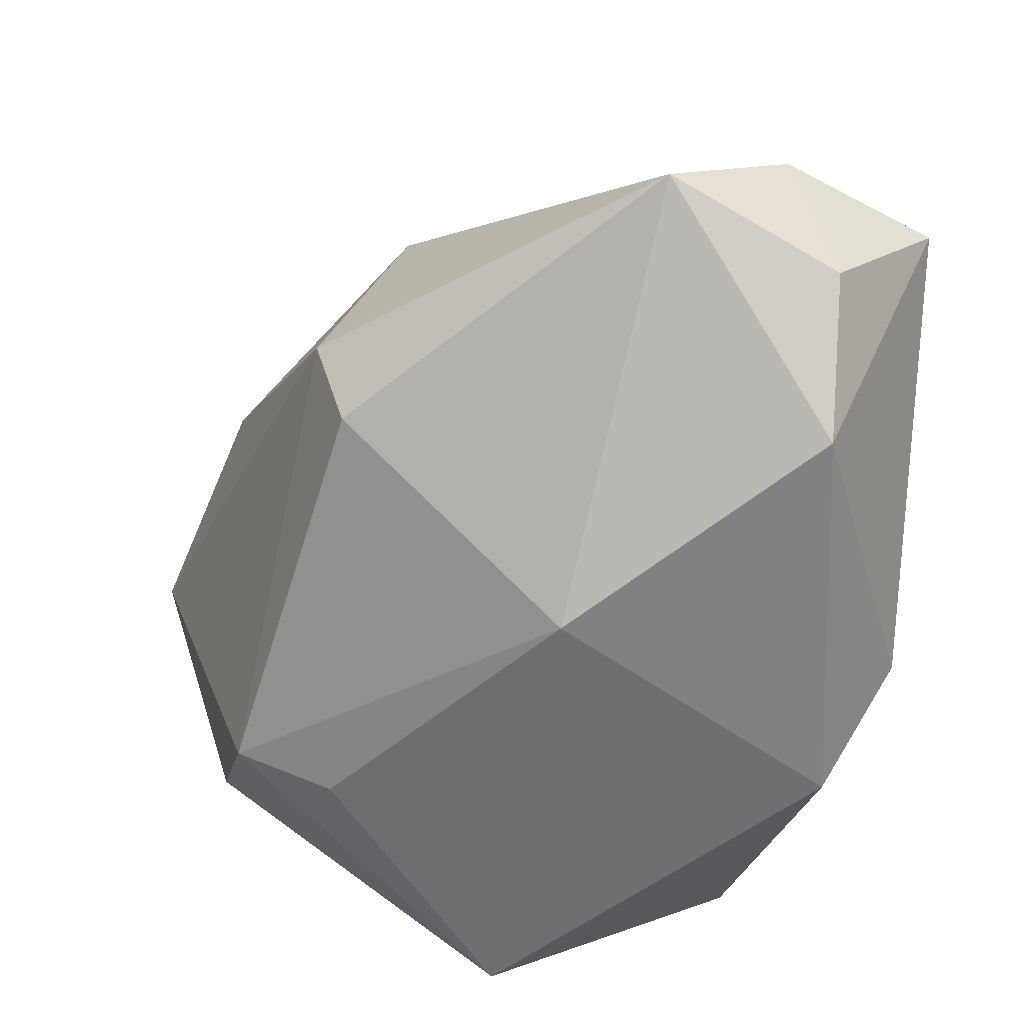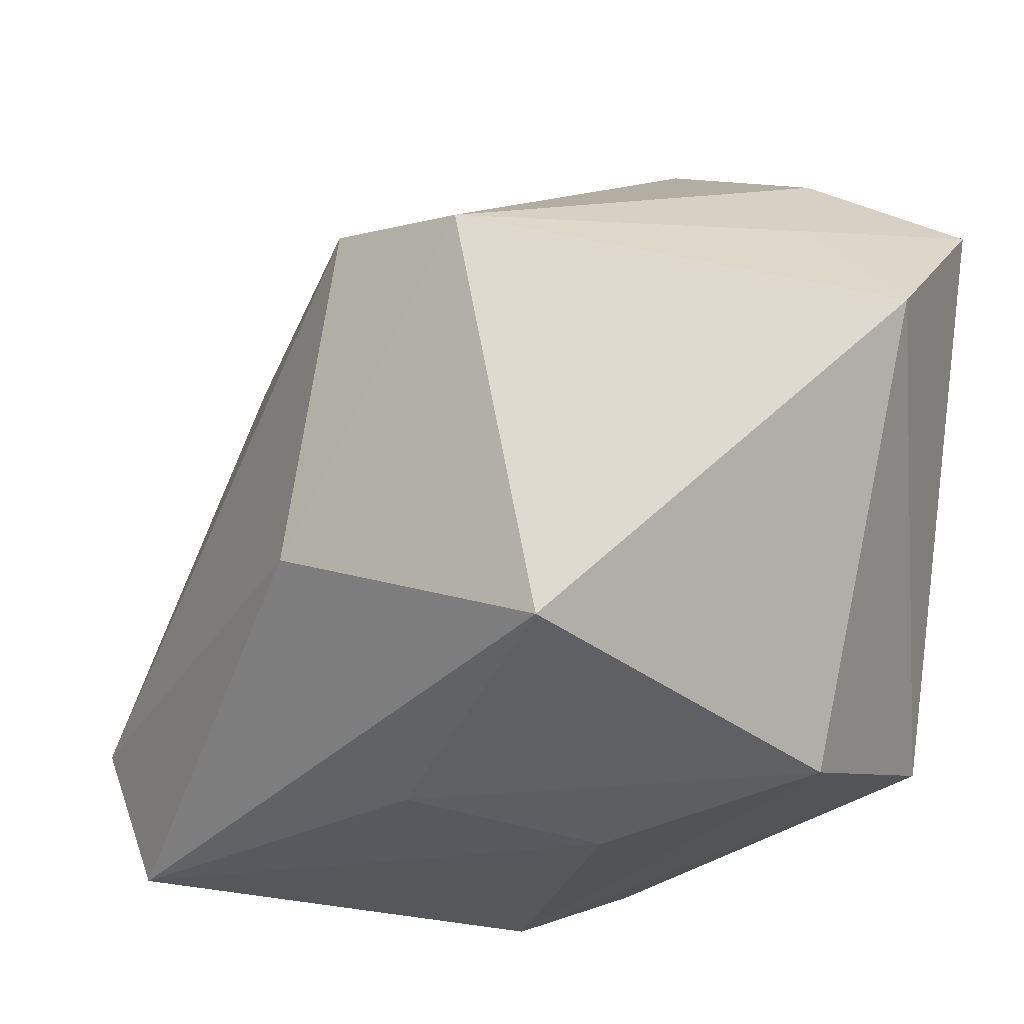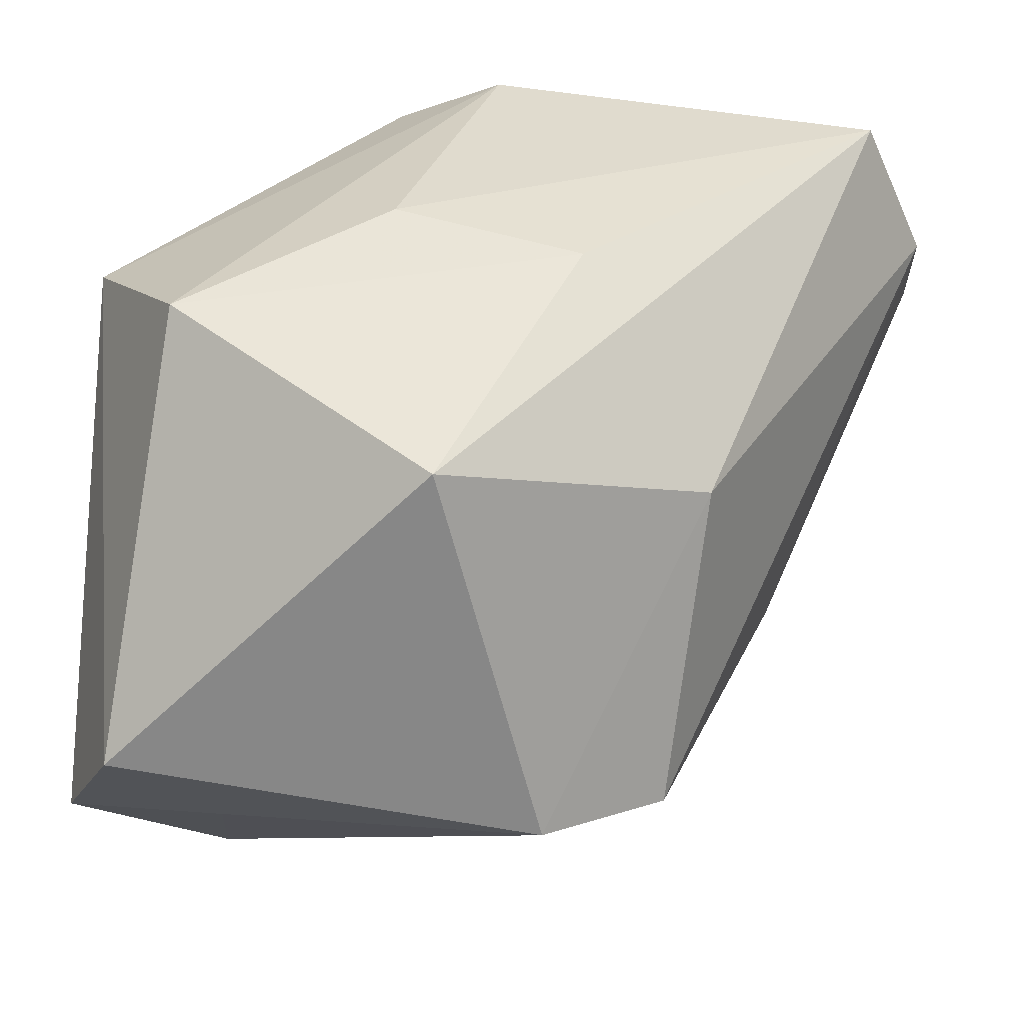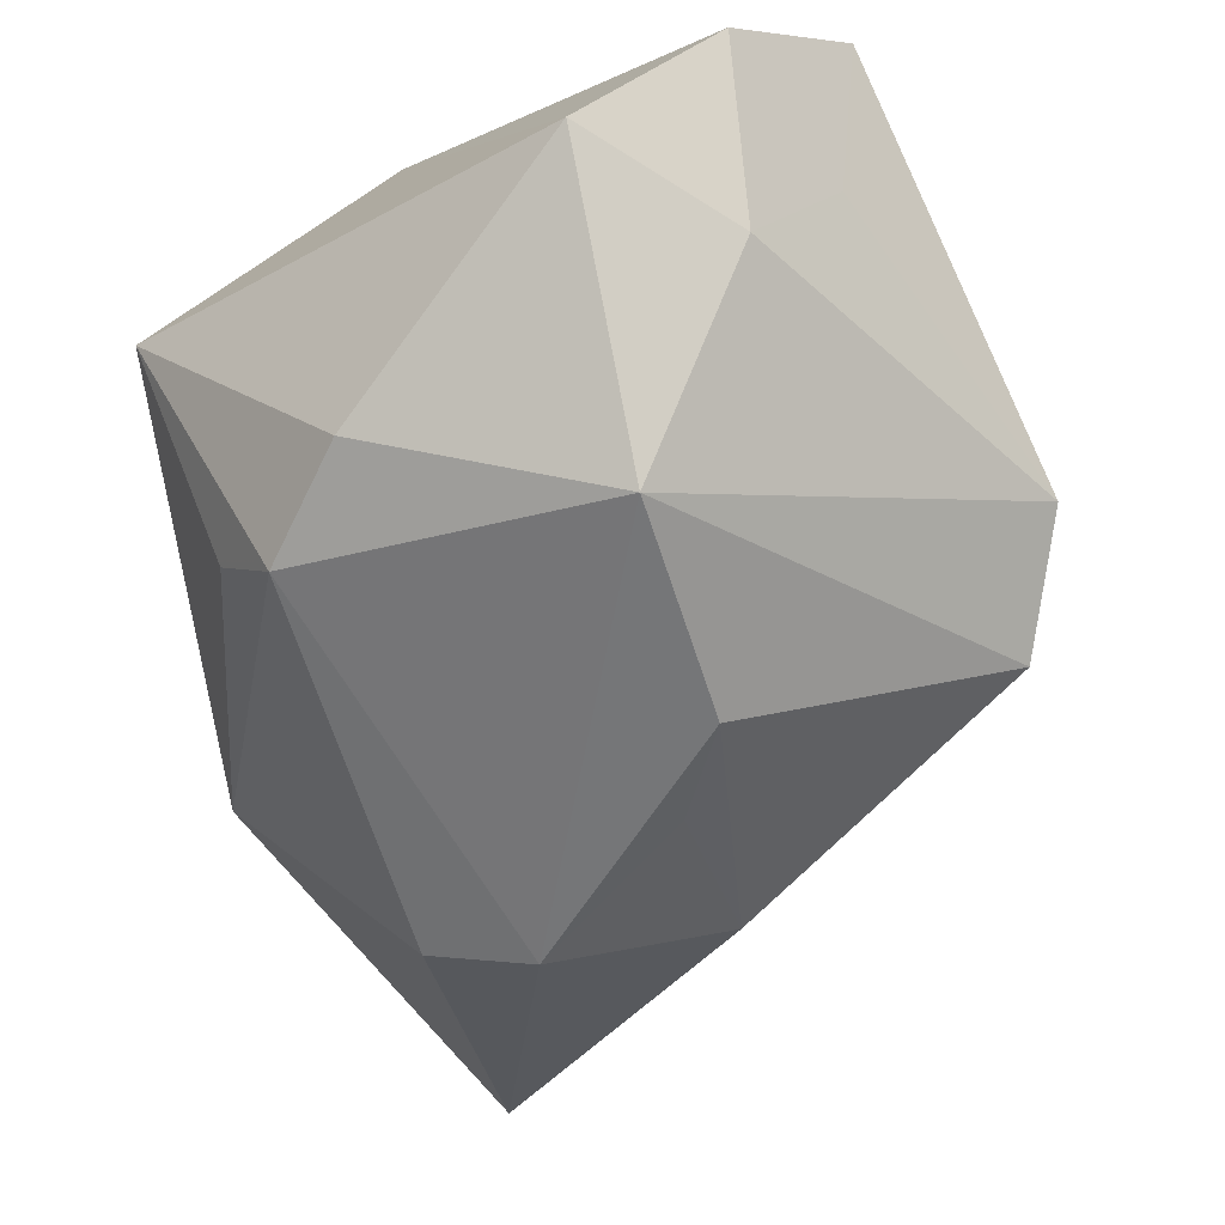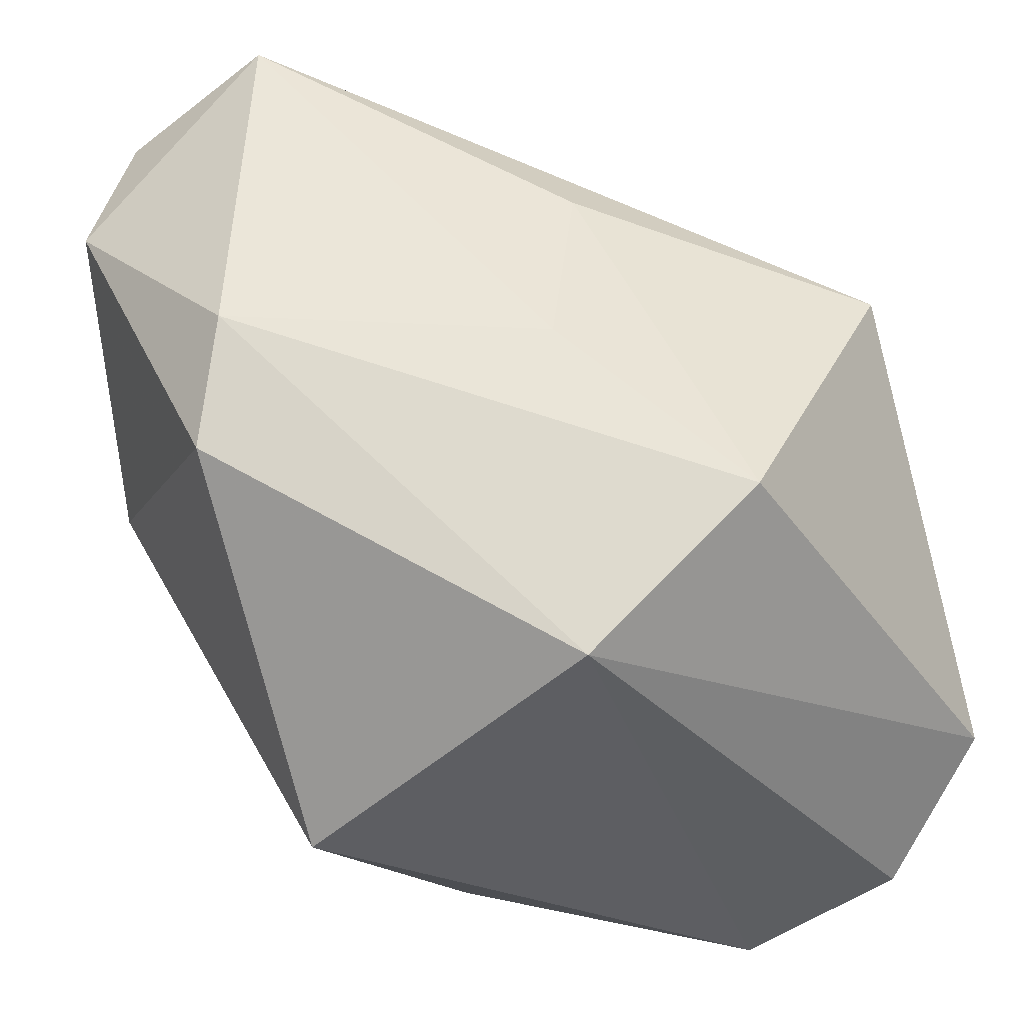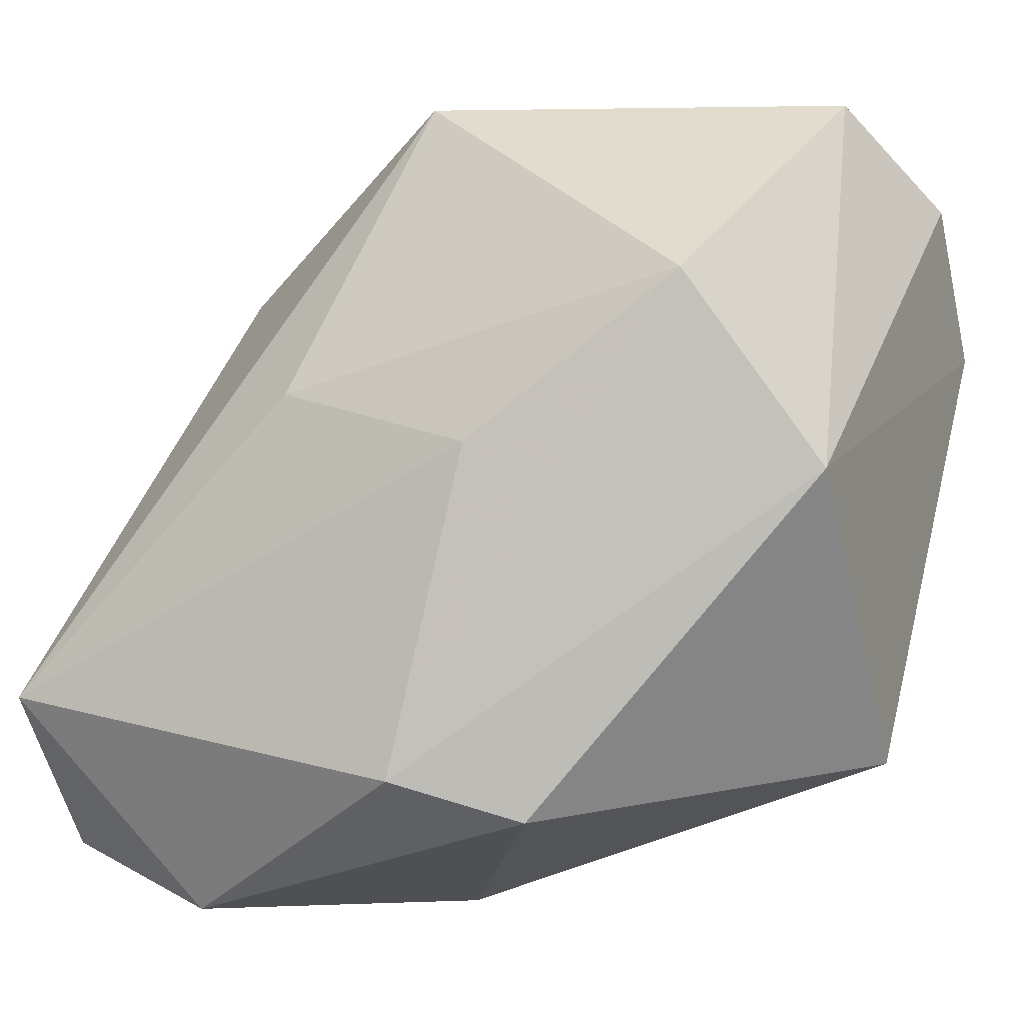
<metadata>
{"format":"obj","ext":"obj","renderer":"f3d","projection":"perspective","resolution":1024,"background":"white","views":[{"elev":-72.6,"azim":-94.2,"up":"+Y"},{"elev":63.5,"azim":4.3,"up":"+Y"},{"elev":33.7,"azim":-175.3,"up":"+Z"},{"elev":-77.0,"azim":116.7,"up":"+Z"},{"elev":46.7,"azim":79.4,"up":"+Z"},{"elev":-7.0,"azim":24.1,"up":"+Y"}]}
</metadata>
<code>
v 0.01513 0.01802 -0.01997
v 0.02346 -0.01726 -0.002439
v -0.03155 -0.01391 0.01193
v -0.02743 -0.01301 0.02131
v -0.01235 0.0005343 -0.01917
v 0.01747 0.01181 0.0191
v -0.01417 -0.01704 -0.01444
v -0.004697 -0.02628 -0.0002076
v -0.02195 -0.0003181 -0.01146
v 0.02047 0.02778 -0.005671
v 0.01556 -0.006258 -0.02161
v -0.03161 -0.0211 0.004183
v -0.01745 -0.02659 0.01474
v 0.004233 0.001771 0.02131
v -0.0006108 0.0244 0.01533
v -0.008414 0.005642 0.02059
v 0.02481 0.01209 -0.02026
v -0.01518 0.02132 -0.01158
v -0.007489 0.02687 -0.01033
v 0.01045 -0.01308 -0.02028
v -0.01733 0.0142 0.008246
v 0.006596 -0.02111 0.01739
v -0.0008457 -0.01861 0.02131
v -0.007386 0.005026 -0.02256
v 0.02484 -0.0001352 0.01429
v 0.02484 0.02173 -0.01426
v 0.01409 0.02346 -0.01296
v 0.006612 0.007196 -0.0274
v -0.01704 -0.01089 -0.0166
v -0.0267 -0.02235 0.01466
v 0.011 -0.01668 -0.01389
f 2 22 8
f 7 8 12
f 25 22 2
f 2 8 31
f 19 28 18
f 10 15 6
f 6 25 10
f 10 25 26
f 10 19 15
f 13 8 22
f 13 4 30
f 30 12 13
f 13 12 8
f 20 8 7
f 20 31 8
f 2 31 20
f 23 25 6
f 22 25 23
f 23 13 22
f 4 13 23
f 6 15 16
f 15 4 16
f 3 12 30
f 30 4 3
f 18 9 3
f 3 9 12
f 21 4 15
f 21 19 18
f 15 19 21
f 18 3 21
f 21 3 4
f 28 19 1
f 27 10 26
f 19 10 27
f 26 1 27
f 27 1 19
f 7 12 29
f 12 9 29
f 29 20 7
f 28 20 29
f 17 1 26
f 28 1 17
f 17 25 2
f 26 25 17
f 4 23 14
f 14 16 4
f 14 23 6
f 6 16 14
f 18 28 24
f 28 29 24
f 24 9 18
f 11 20 28
f 28 17 11
f 2 20 11
f 11 17 2
f 5 29 9
f 9 24 5
f 5 24 29

</code>
